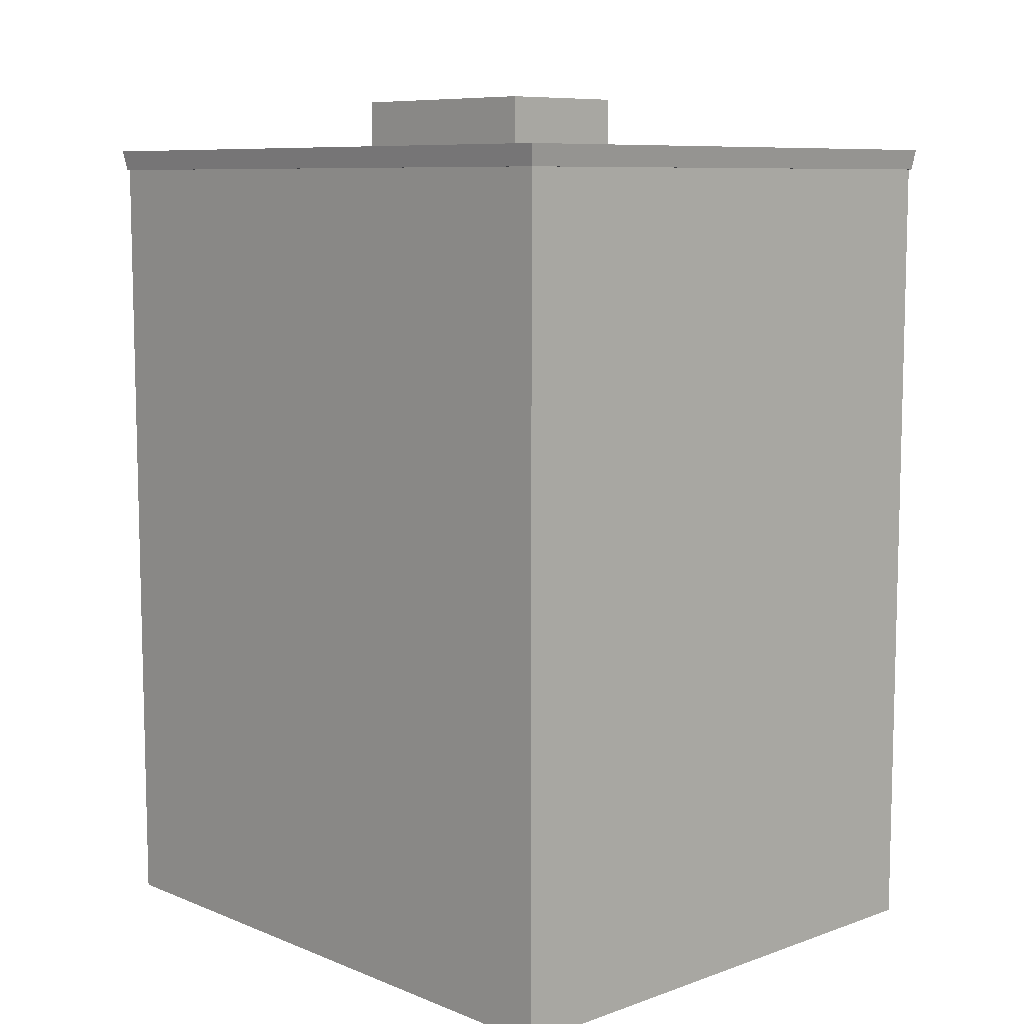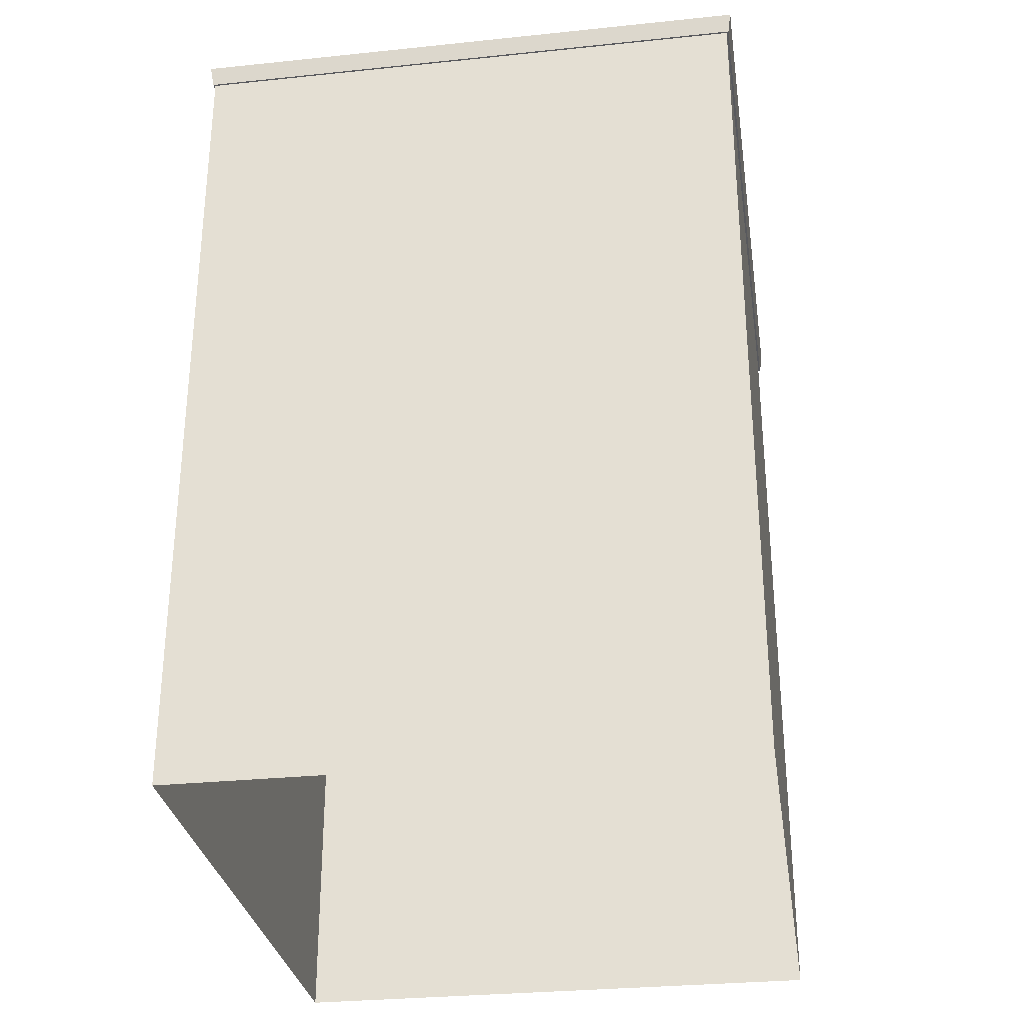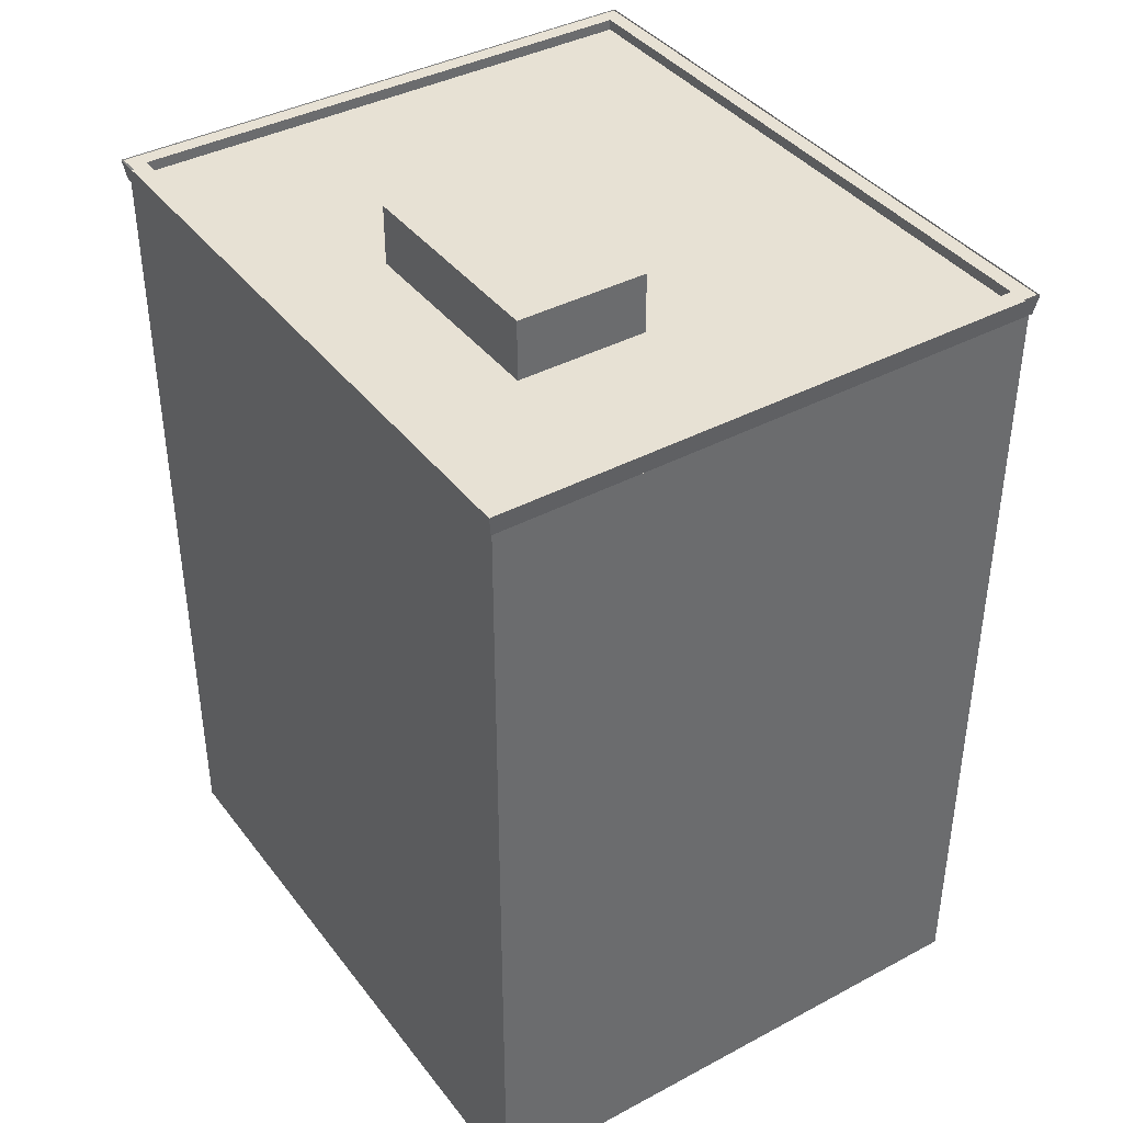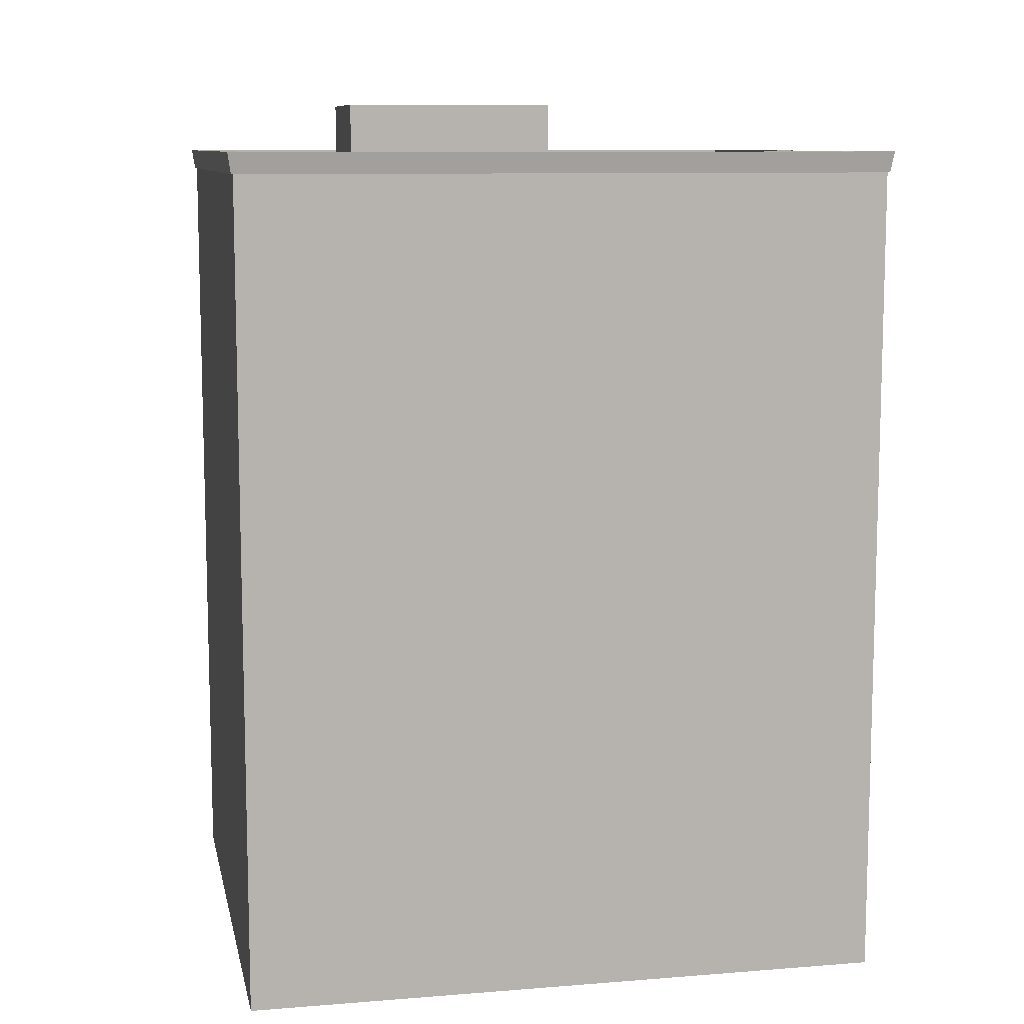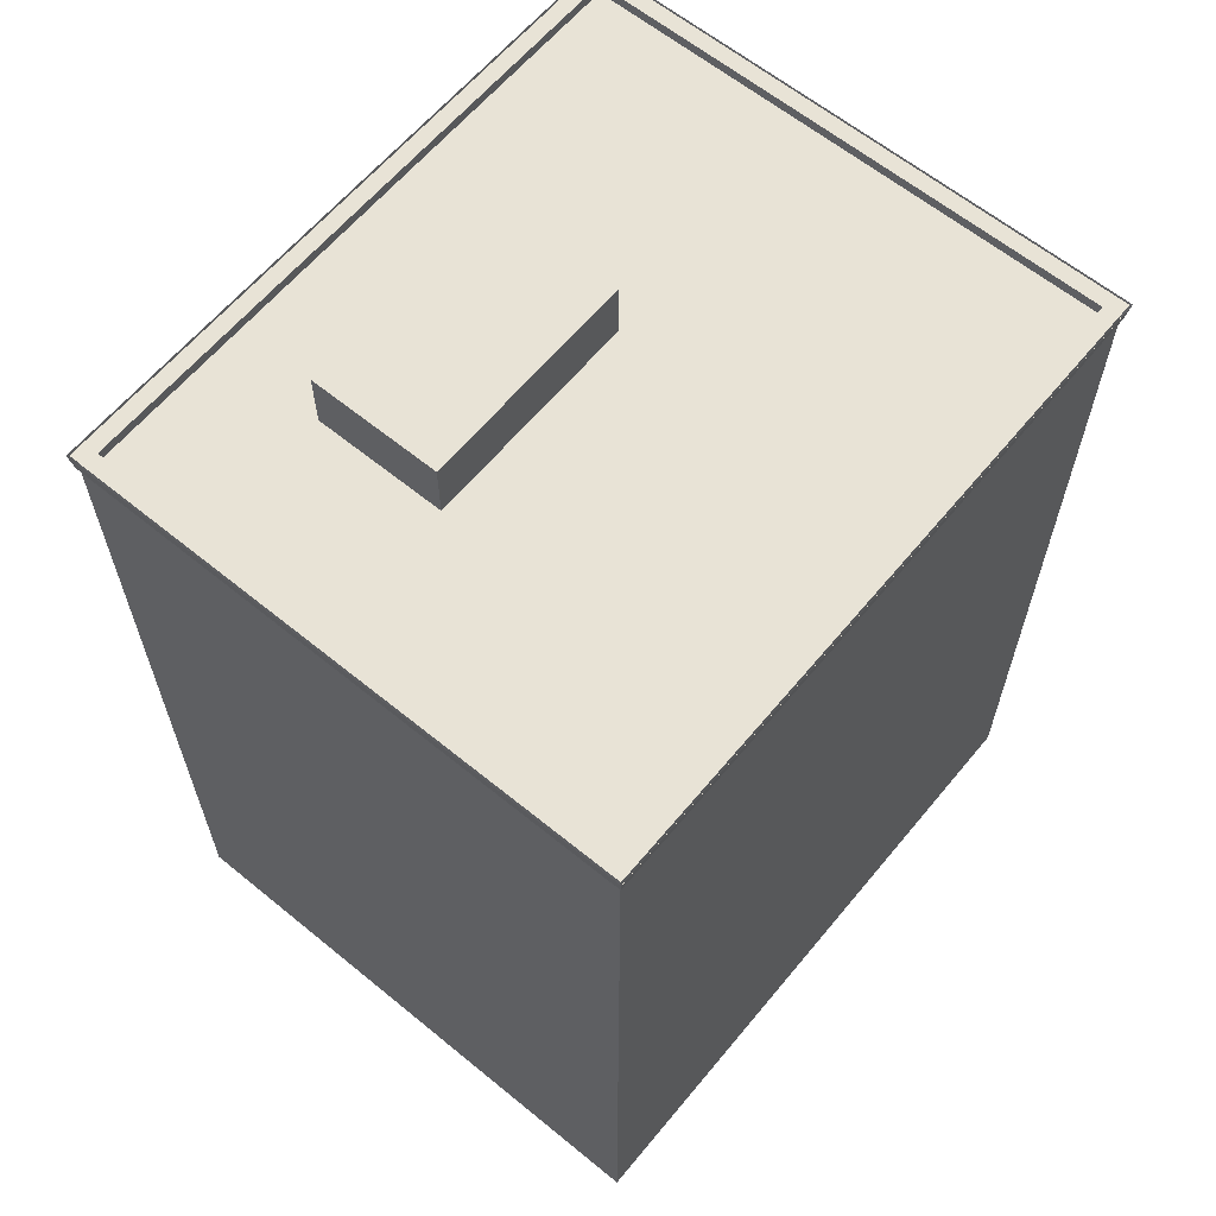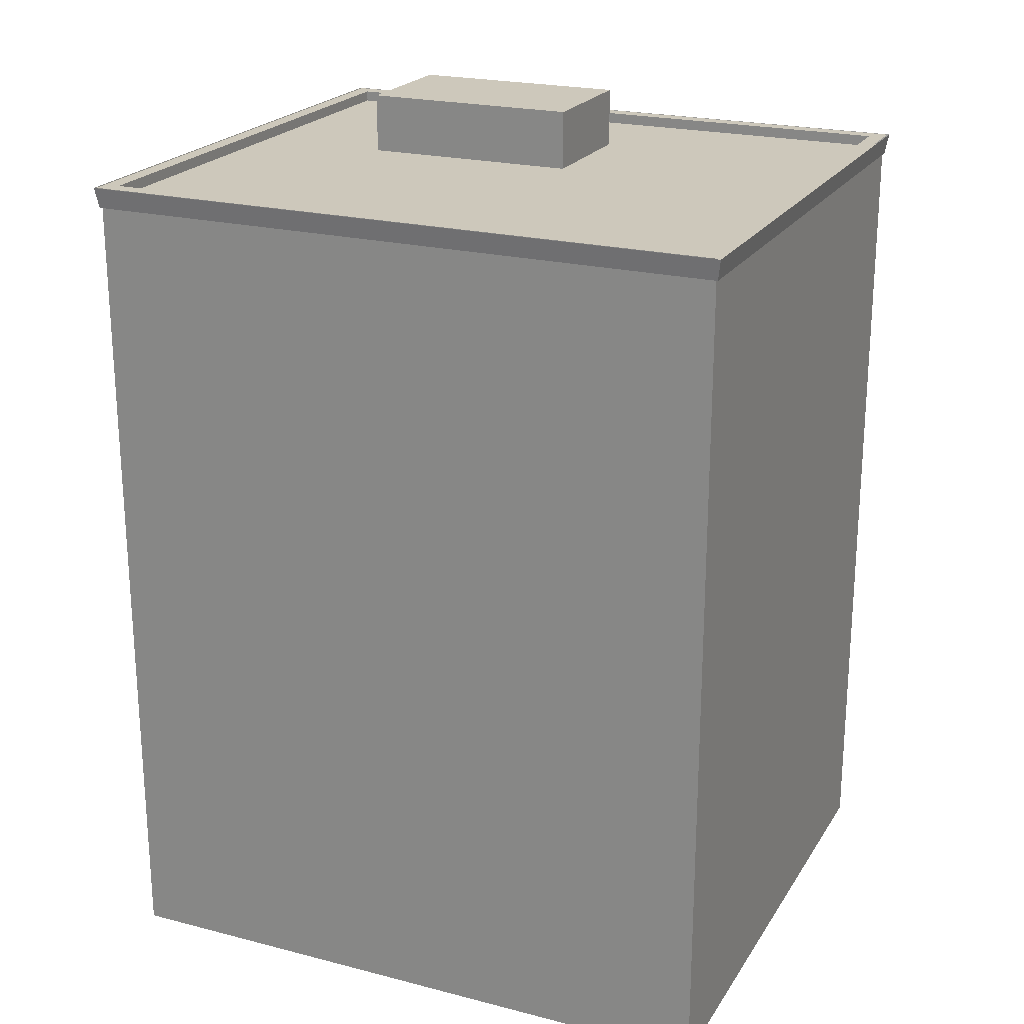
<metadata>
{"format":"obj","ext":"obj","renderer":"f3d","projection":"perspective","resolution":1024,"background":"white","views":[{"elev":8.6,"azim":-43.2,"up":"+Y"},{"elev":-30.2,"azim":-171.4,"up":"+Y"},{"elev":39.5,"azim":-33.5,"up":"+Y"},{"elev":9.7,"azim":78.4,"up":"+Y"},{"elev":62.5,"azim":39.6,"up":"+Y"},{"elev":22.0,"azim":114.1,"up":"+Y"}]}
</metadata>
<code>
v  -119.8 15.09 -145.5
v  -119.8 76.51 -145.5
v  -177.8 76.51 -145.5
v  -177.8 15.09 -145.5
v  -119.8 15.09 -212.6
v  -119.8 76.51 -212.6
v  -177.8 15.09 -212.6
v  -177.8 76.51 -212.6
v  -119.8 85.66 -145.5
v  -177.8 85.66 -145.5
v  -119.8 85.66 -212.6
v  -177.8 85.66 -212.6
v  -151.6 85.66 -161.1
v  -151.6 92.87 -161.1
v  -165.2 92.87 -161.1
v  -165.2 85.66 -161.1
v  -151.6 85.66 -183.9
v  -151.6 92.87 -183.9
v  -165.2 85.66 -183.9
v  -165.2 92.87 -183.9
v  -119.8 86.66 -145.5
v  -177.8 86.66 -145.5
v  -119.8 86.66 -212.6
v  -177.8 86.66 -212.6
v  -119.6 85.66 -145.3
v  -119.3 87.78 -144.9
v  -178.3 87.78 -144.9
v  -178 85.66 -145.3
v  -119.6 85.66 -212.8
v  -119.3 87.78 -213.1
v  -178 85.66 -212.8
v  -178.3 87.78 -213.1
v  -178.1 87.78 -145.1
v  -119.5 87.78 -145.1
v  -119.5 87.78 -212.9
v  -178.1 87.78 -212.9
v  -176.5 87.78 -146.8
v  -121.1 87.78 -146.8
v  -121.1 87.78 -211.3
v  -176.5 87.78 -211.3
v  -176.5 86.21 -146.8
v  -121.1 86.21 -146.8
v  -121.1 86.21 -211.3
v  -176.5 86.21 -211.3
v  -119.8 -0.0001 -145.5
v  -177.8 -0.0001 -145.5
v  -119.8 -0.0001 -212.6
v  -177.8 -0.0001 -212.6
g BakedBuilding_337
f 1 2 3
f 3 4 1
f 5 6 2
f 2 1 5
f 7 8 6
f 6 5 7
f 4 3 8
f 8 7 4
f 2 9 10
f 10 3 2
f 6 11 9
f 9 2 6
f 8 12 11
f 11 6 8
f 3 10 12
f 12 8 3
f 13 14 15
f 15 16 13
f 17 18 14
f 14 13 17
f 19 20 18
f 18 17 19
f 16 15 20
f 20 19 16
f 15 14 18
f 18 20 15
f 17 13 16
f 16 19 17
f 9 21 22
f 22 10 9
f 11 23 21
f 21 9 11
f 12 24 23
f 23 11 12
f 10 22 24
f 24 12 10
f 22 21 23
f 23 24 22
f 25 26 27
f 27 28 25
f 29 30 26
f 26 25 29
f 31 32 30
f 30 29 31
f 28 27 32
f 32 31 28
f 29 25 28
f 28 31 29
f 33 34 34
f 34 33 33
f 34 35 35
f 35 34 34
f 35 36 36
f 36 35 35
f 36 33 33
f 33 36 36
f 37 38 34
f 34 33 37
f 38 39 35
f 35 34 38
f 39 40 36
f 36 35 39
f 40 37 33
f 33 36 40
f 41 42 38
f 38 37 41
f 42 43 39
f 39 38 42
f 43 44 40
f 40 39 43
f 44 41 37
f 37 40 44
f 45 1 4
f 4 46 45
f 47 5 1
f 1 45 47
f 48 7 5
f 5 47 48
f 46 4 7
f 7 48 46

</code>
